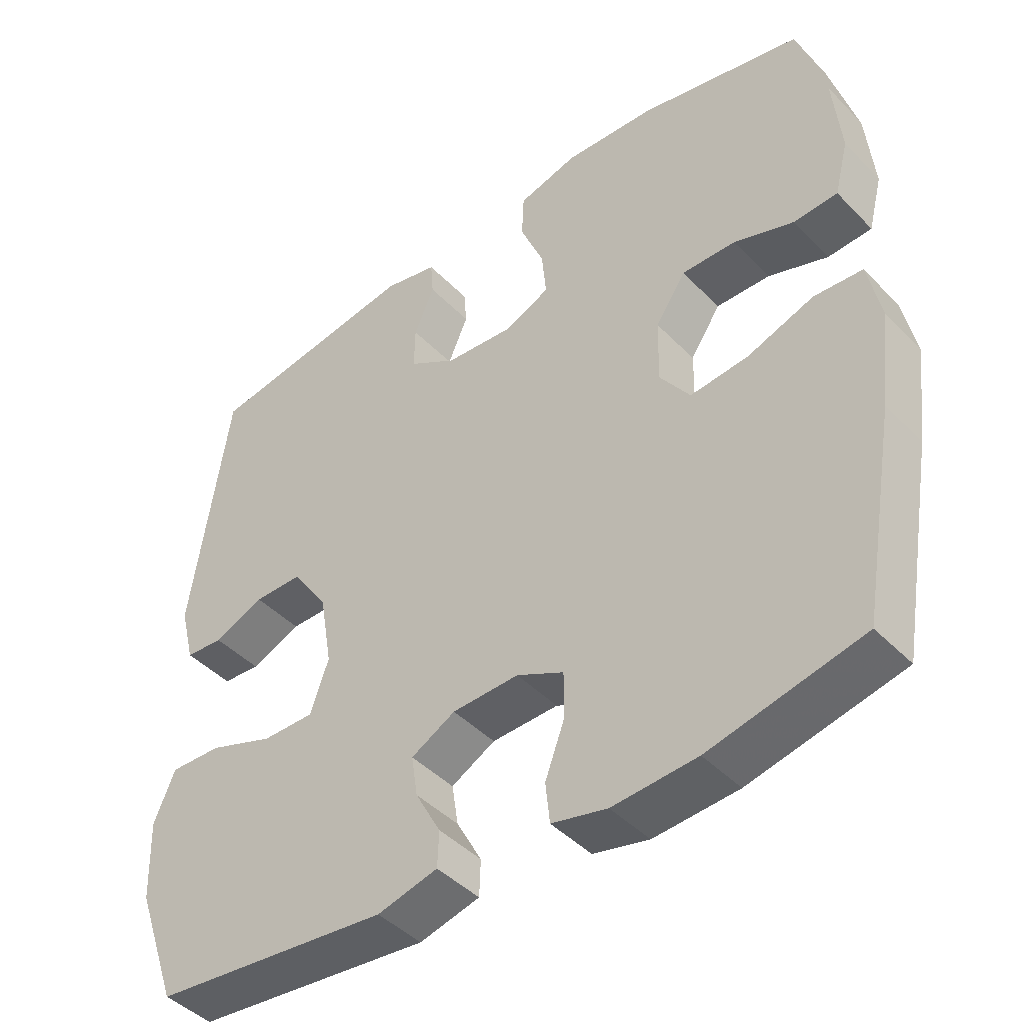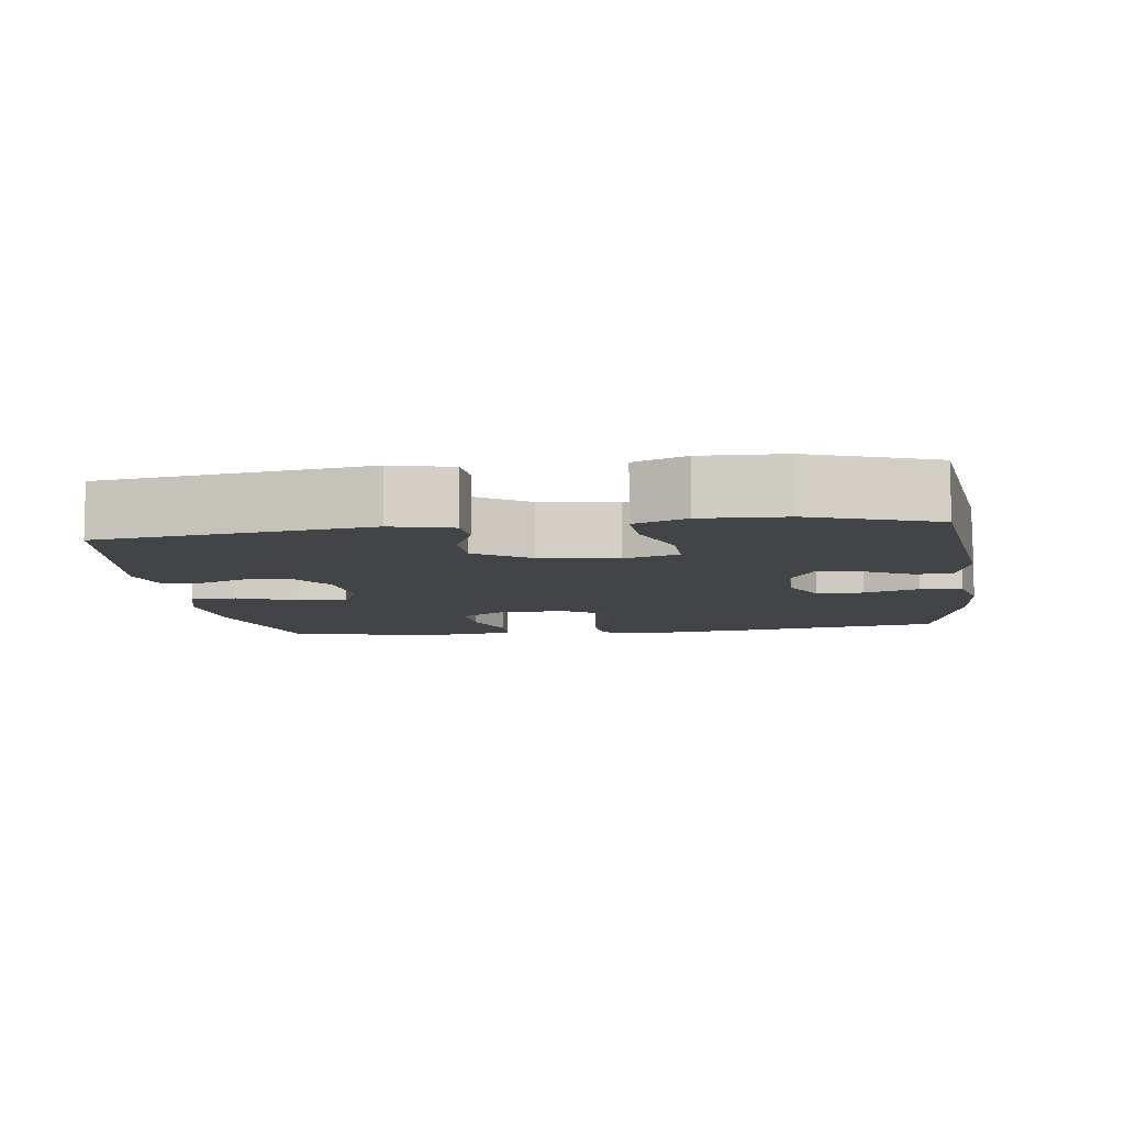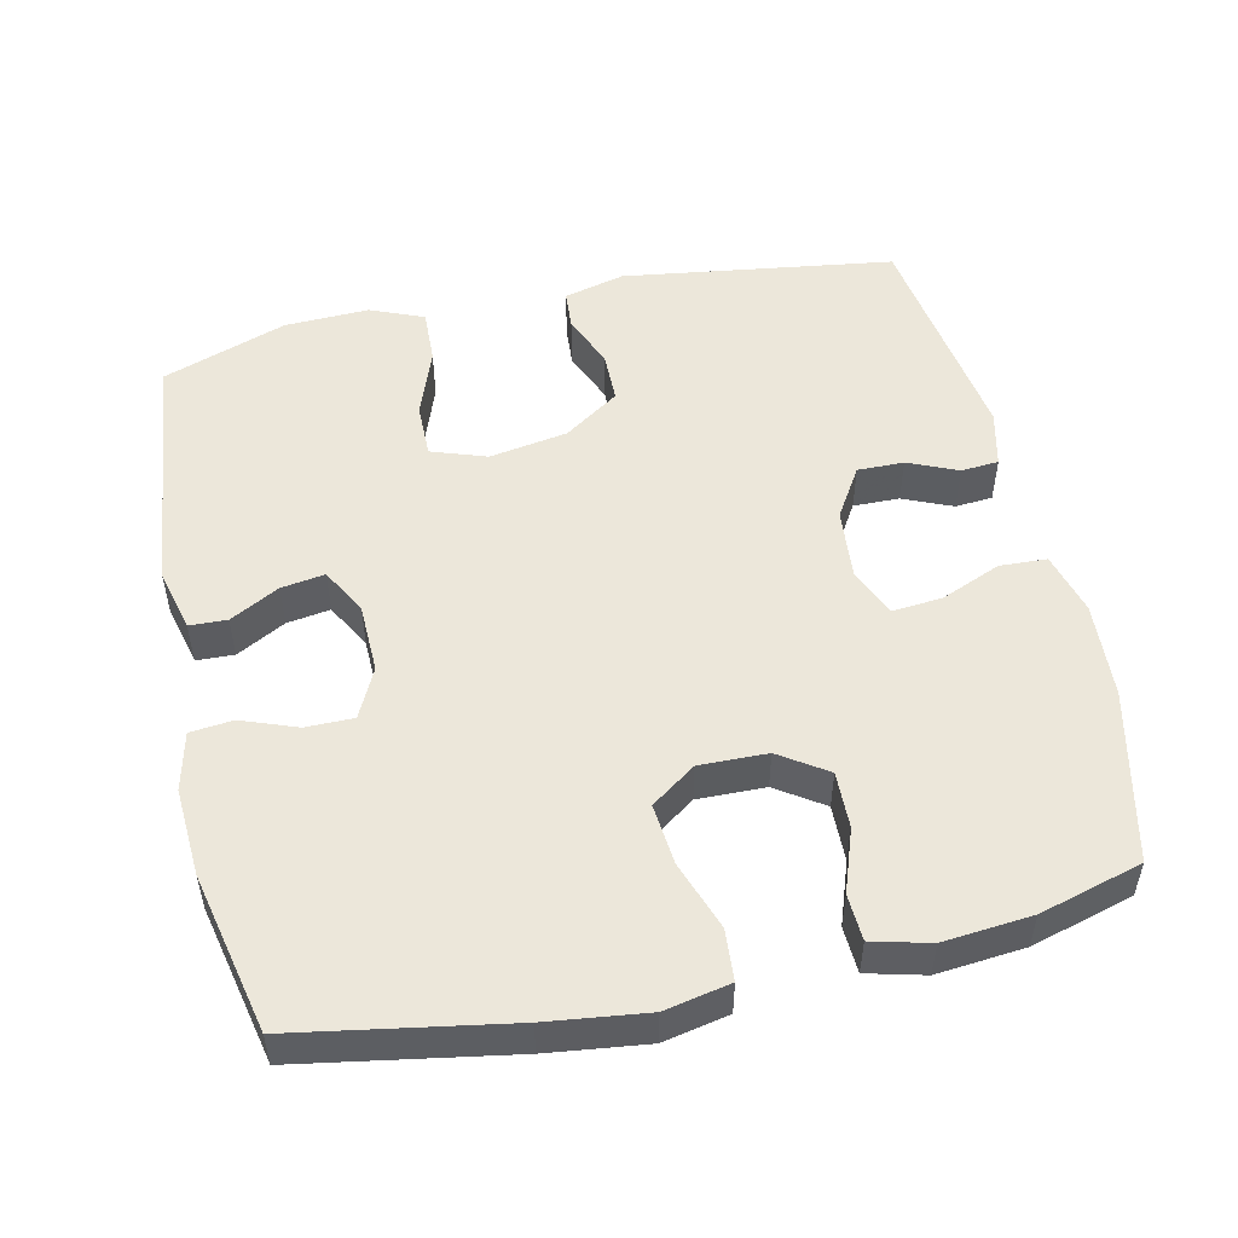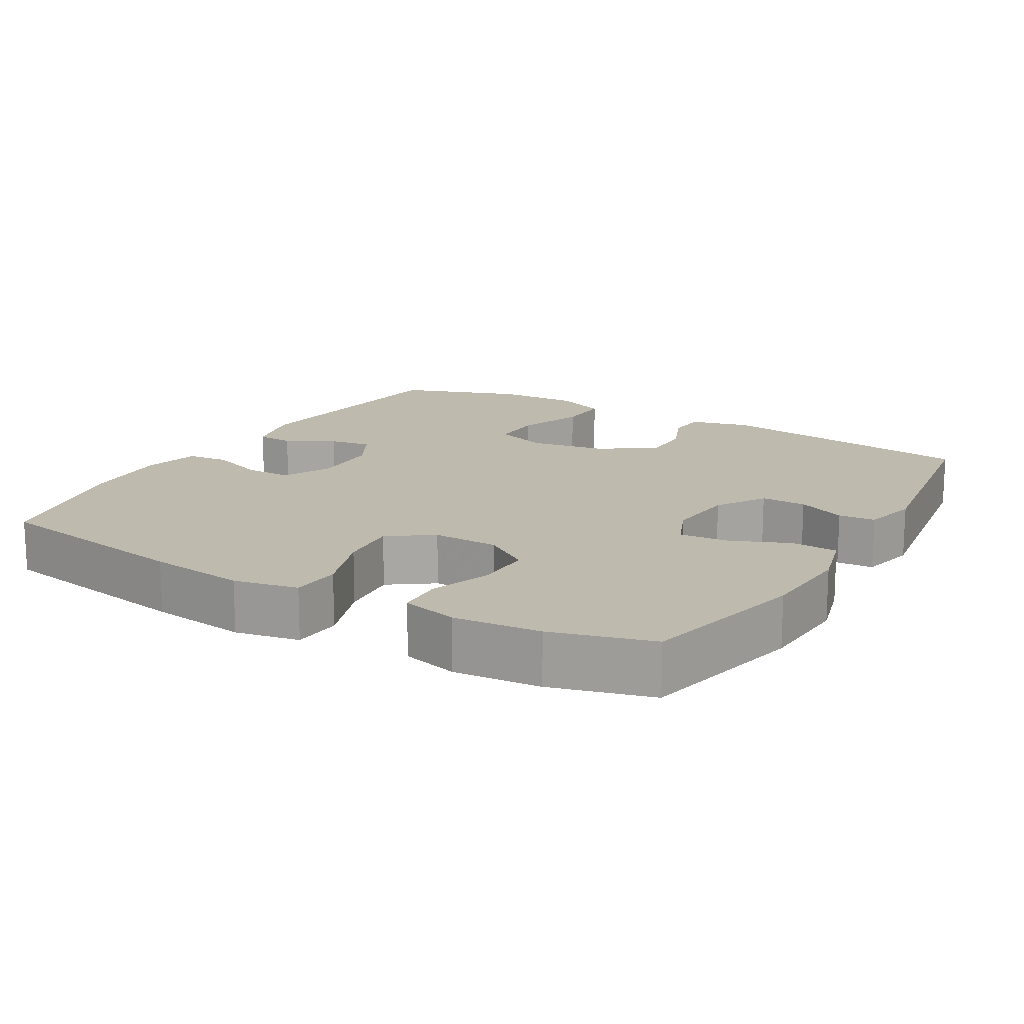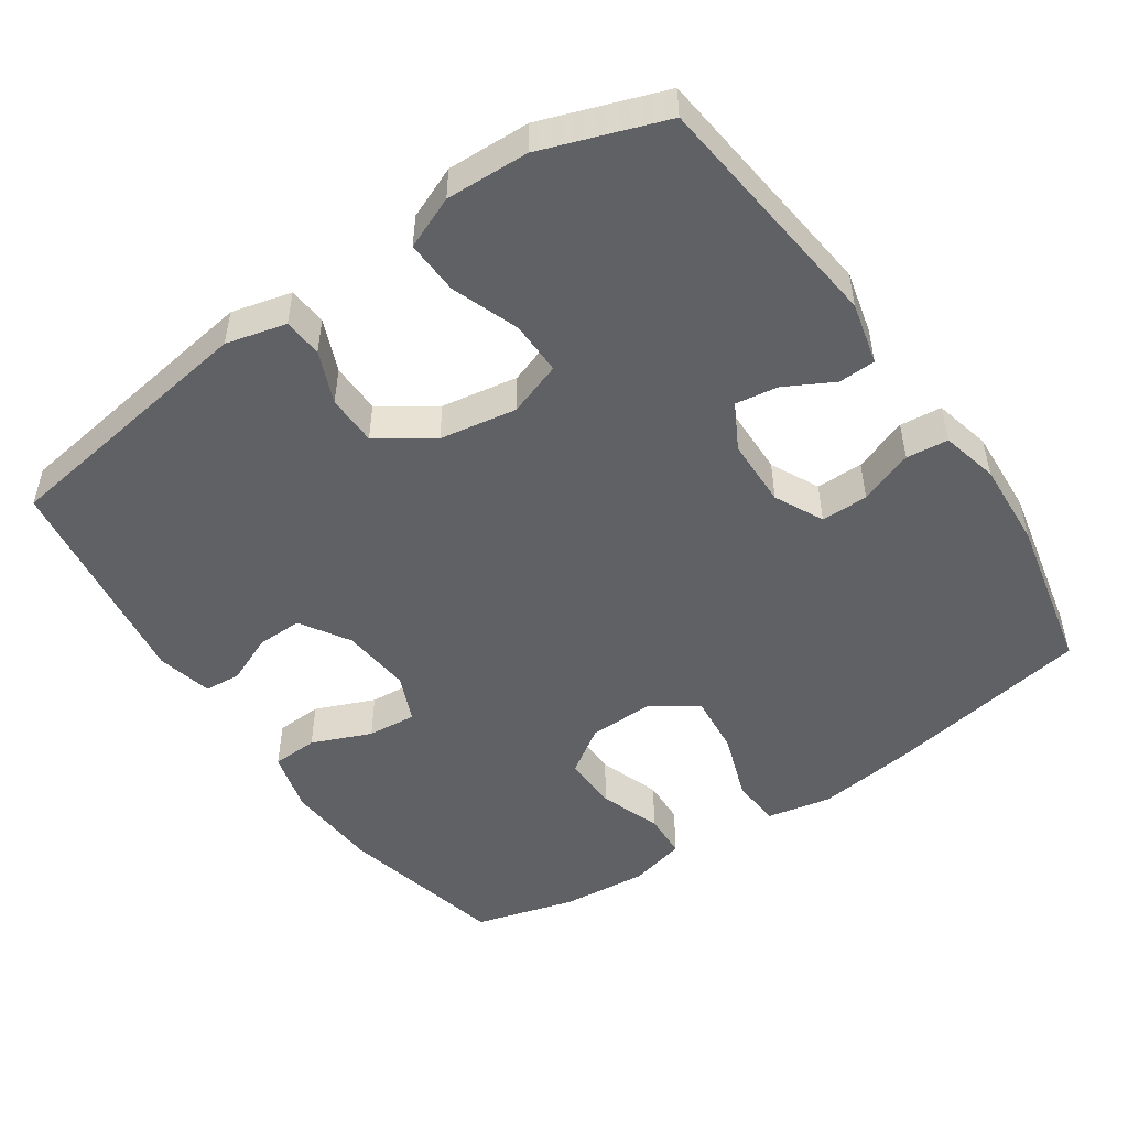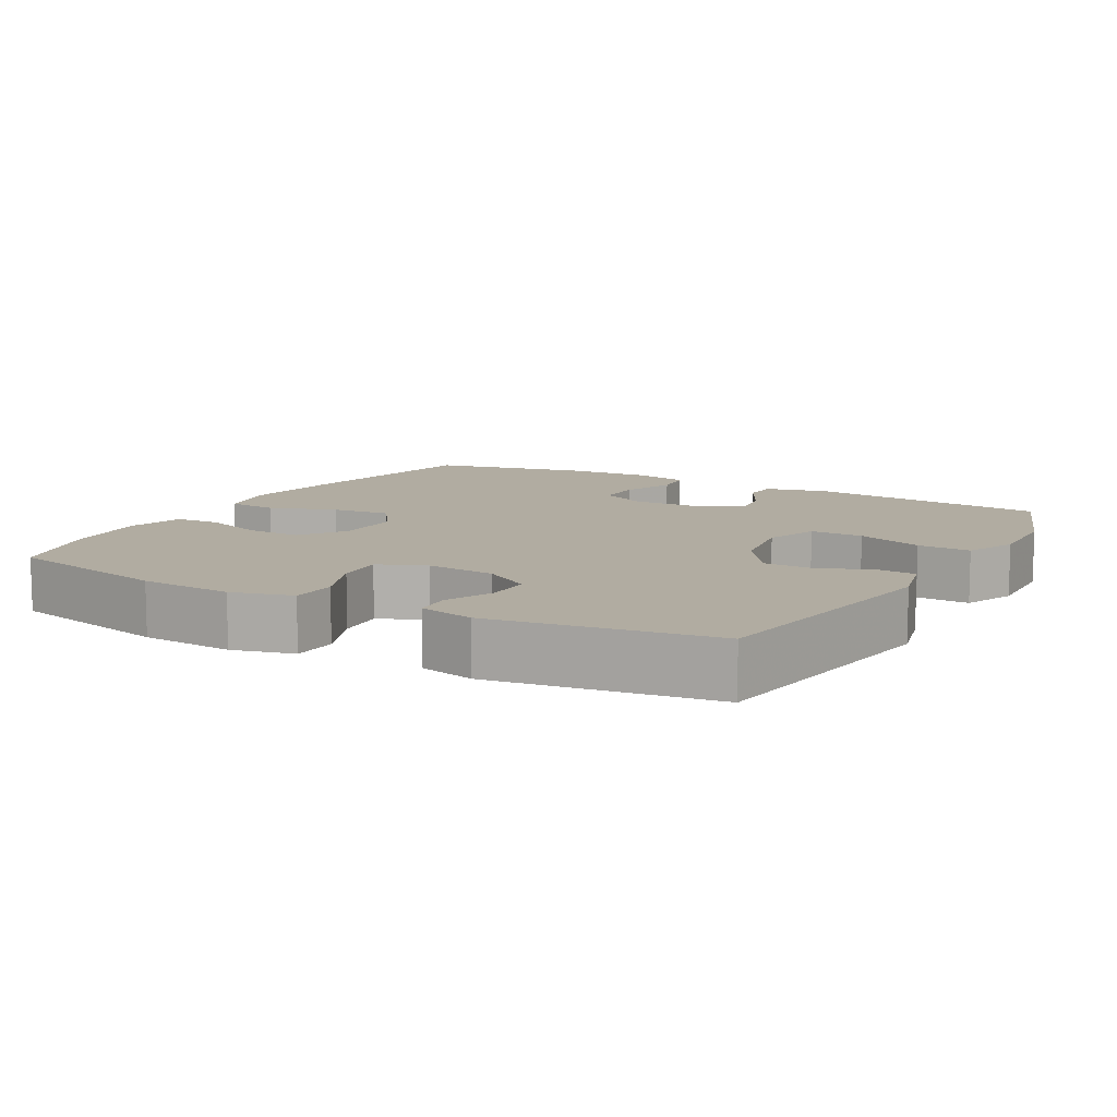
<metadata>
{"format":"obj","ext":"obj","renderer":"f3d","projection":"perspective","resolution":1024,"background":"white","views":[{"elev":-44.4,"azim":-139.6,"up":"+Z"},{"elev":-8.1,"azim":97.7,"up":"+Y"},{"elev":51.7,"azim":-102.6,"up":"+Y"},{"elev":15.8,"azim":-59.6,"up":"+Y"},{"elev":-49.9,"azim":124.4,"up":"+Y"},{"elev":10.2,"azim":29.5,"up":"+Y"}]}
</metadata>
<code>
v -0.5 0.07 -0.5
v -0.55 0.07 -0.213
v -0.567 0.07 -0.078
v -0.549 0.07 0.011
v -0.48 0.07 0.016
v -0.386 0.07 -0.017
v -0.303 0.07 -0.025
v -0.26 0.07 0.036
v -0.262 0.07 0.128
v -0.305 0.07 0.192
v -0.382 0.07 0.19
v -0.467 0.07 0.16
v -0.53 0.07 0.163
v -0.55 0.07 0.241
v -0.539 0.07 0.361
v -0.5 0.07 0.5
v -0.267 0.07 0.553
v -0.137 0.07 0.561
v -0.052 0.07 0.538
v -0.049 0.07 0.474
v -0.083 0.07 0.392
v -0.089 0.07 0.324
v -0.023 0.07 0.296
v 0.074 0.07 0.305
v 0.142 0.07 0.347
v 0.141 0.07 0.41
v 0.112 0.07 0.477
v 0.116 0.07 0.528
v 0.193 0.07 0.546
v 0.5 0.07 0.5
v 0.553 0.07 0.132
v 0.532 0.07 0.049
v 0.478 0.07 0.045
v 0.406 0.07 0.075
v 0.336 0.07 0.074
v 0.285 0.07 -0.001
v 0.267 0.07 -0.107
v 0.293 0.07 -0.182
v 0.367 0.07 -0.181
v 0.46 0.07 -0.147
v 0.534 0.07 -0.144
v 0.564 0.07 -0.216
v 0.56 0.07 -0.331
v 0.5 0.07 -0.5
v 0.162 0.07 -0.538
v 0.076 0.07 -0.517
v 0.074 0.07 -0.466
v 0.11 0.07 -0.399
v 0.119 0.07 -0.34
v 0.056 0.07 -0.306
v -0.039 0.07 -0.304
v -0.106 0.07 -0.337
v -0.106 0.07 -0.402
v -0.078 0.07 -0.477
v -0.084 0.07 -0.535
v -0.163 0.07 -0.554
v -0.283 0.07 -0.547
v -0.5 0 -0.5
v -0.55 0 -0.213
v -0.567 0 -0.078
v -0.549 0 0.011
v -0.48 0 0.016
v -0.386 0 -0.017
v -0.303 0 -0.025
v -0.26 0 0.036
v -0.262 0 0.128
v -0.305 0 0.192
v -0.382 0 0.19
v -0.467 0 0.16
v -0.53 0 0.163
v -0.55 0 0.241
v -0.539 0 0.361
v -0.5 0 0.5
v -0.267 0 0.553
v -0.137 0 0.561
v -0.052 0 0.538
v -0.049 0 0.474
v -0.083 0 0.392
v -0.089 0 0.324
v -0.023 0 0.296
v 0.074 0 0.305
v 0.142 0 0.347
v 0.141 0 0.41
v 0.112 0 0.477
v 0.116 0 0.528
v 0.193 0 0.546
v 0.5 0 0.5
v 0.553 0 0.132
v 0.532 0 0.049
v 0.478 0 0.045
v 0.406 0 0.075
v 0.336 0 0.074
v 0.285 0 -0.001
v 0.267 0 -0.107
v 0.293 0 -0.182
v 0.367 0 -0.181
v 0.46 0 -0.147
v 0.534 0 -0.144
v 0.564 0 -0.216
v 0.56 0 -0.331
v 0.5 0 -0.5
v 0.162 0 -0.538
v 0.076 0 -0.517
v 0.074 0 -0.466
v 0.11 0 -0.399
v 0.119 0 -0.34
v 0.056 0 -0.306
v -0.039 0 -0.304
v -0.106 0 -0.337
v -0.106 0 -0.402
v -0.078 0 -0.477
v -0.084 0 -0.535
v -0.163 0 -0.554
v -0.283 0 -0.547
f 53 54 55 56
f 52 53 56 57
f 45 46 47 48
f 45 48 49
f 44 45 49
f 43 44 49 50
f 39 40 41 42
f 38 39 42 43
f 31 32 33 34
f 31 34 35
f 30 31 35
f 29 30 35 36
f 26 27 28 29
f 25 26 29 36
f 18 19 20 21
f 18 21 22
f 17 18 22
f 16 17 22
f 15 16 22
f 14 15 22 23
f 11 12 13 14
f 10 11 14 23
f 3 4 5 6
f 3 6 7
f 2 3 7
f 52 57 1 2
f 51 52 2 7
f 50 51 7 8
f 38 43 50 8
f 37 38 8 9
f 24 25 36 37
f 23 24 37
f 9 10 23 37
f 113 112 111 110
f 114 113 110 109
f 105 104 103 102
f 106 105 102
f 106 102 101
f 107 106 101 100
f 99 98 97 96
f 100 99 96 95
f 91 90 89 88
f 92 91 88
f 92 88 87
f 93 92 87 86
f 86 85 84 83
f 93 86 83 82
f 78 77 76 75
f 79 78 75
f 79 75 74
f 79 74 73
f 79 73 72
f 80 79 72 71
f 71 70 69 68
f 80 71 68 67
f 63 62 61 60
f 64 63 60
f 64 60 59
f 59 58 114 109
f 64 59 109 108
f 65 64 108 107
f 65 107 100 95
f 66 65 95 94
f 94 93 82 81
f 94 81 80
f 94 80 67 66
f 1 58 59 2
f 2 59 60 3
f 3 60 61 4
f 4 61 62 5
f 5 62 63 6
f 6 63 64 7
f 7 64 65 8
f 8 65 66 9
f 9 66 67 10
f 10 67 68 11
f 11 68 69 12
f 12 69 70 13
f 13 70 71 14
f 14 71 72 15
f 15 72 73 16
f 16 73 74 17
f 17 74 75 18
f 18 75 76 19
f 19 76 77 20
f 20 77 78 21
f 21 78 79 22
f 22 79 80 23
f 23 80 81 24
f 24 81 82 25
f 25 82 83 26
f 26 83 84 27
f 27 84 85 28
f 28 85 86 29
f 29 86 87 30
f 30 87 88 31
f 31 88 89 32
f 32 89 90 33
f 33 90 91 34
f 34 91 92 35
f 35 92 93 36
f 36 93 94 37
f 37 94 95 38
f 38 95 96 39
f 39 96 97 40
f 40 97 98 41
f 41 98 99 42
f 42 99 100 43
f 43 100 101 44
f 44 101 102 45
f 45 102 103 46
f 46 103 104 47
f 47 104 105 48
f 48 105 106 49
f 49 106 107 50
f 50 107 108 51
f 51 108 109 52
f 52 109 110 53
f 53 110 111 54
f 54 111 112 55
f 55 112 113 56
f 56 113 114 57
f 57 114 58 1

</code>
